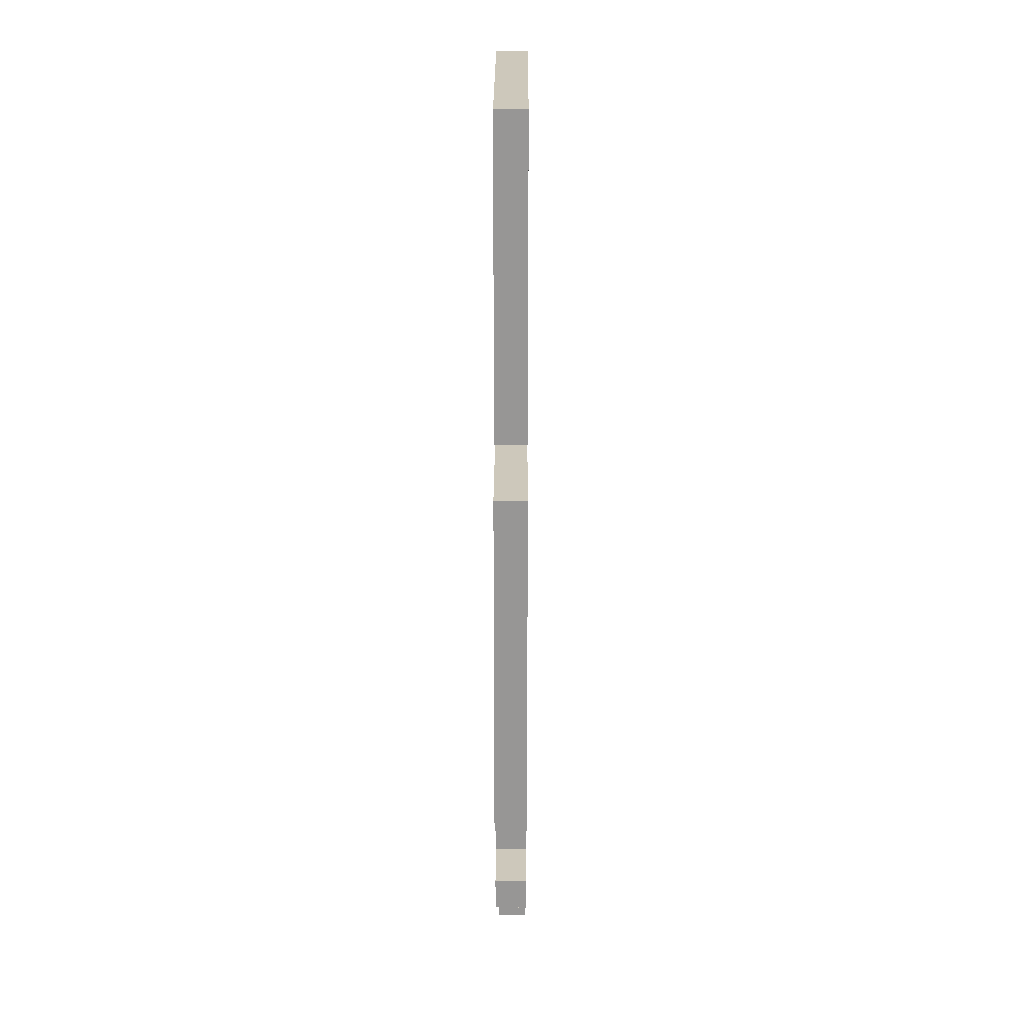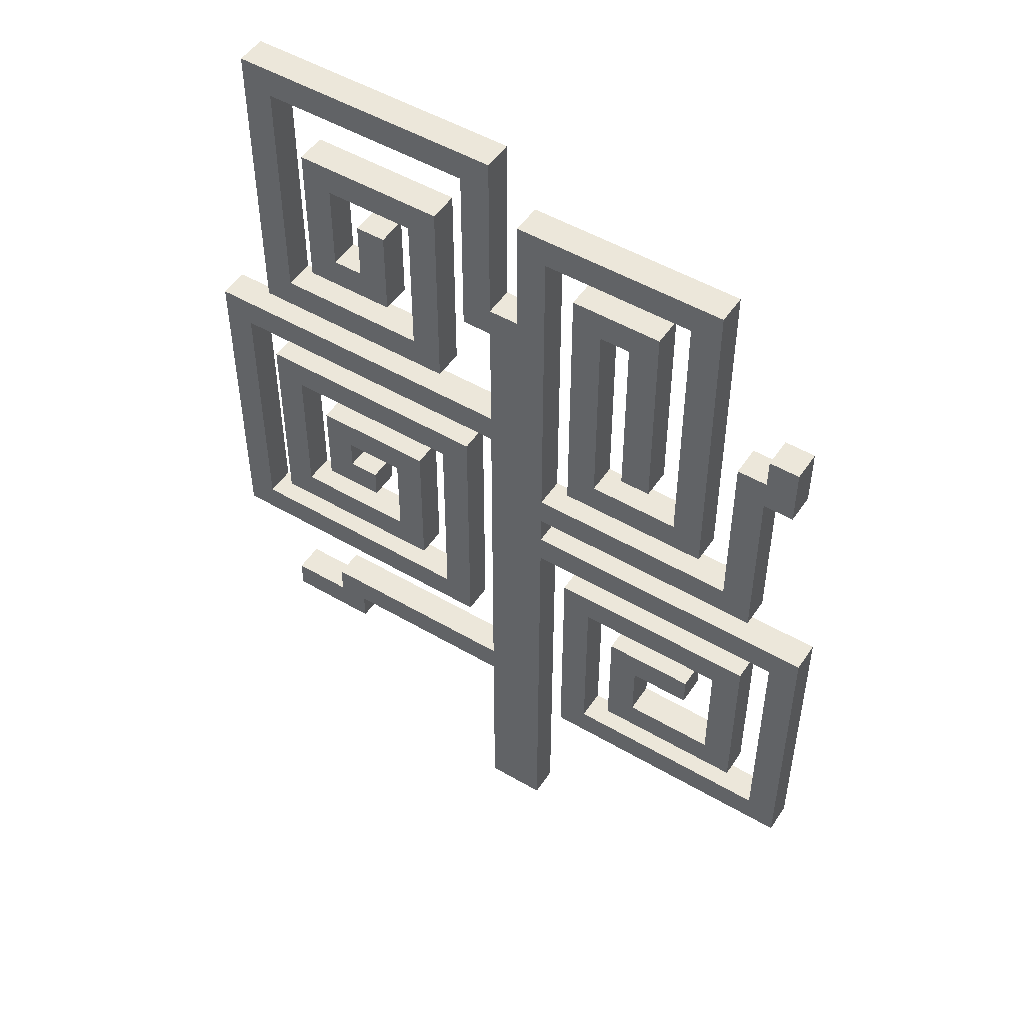
<metadata>
{"format":"obj","ext":"obj","renderer":"f3d","projection":"perspective","resolution":1024,"background":"white","views":[{"elev":22.0,"azim":90.2,"up":"+Y"},{"elev":50.4,"azim":-147.3,"up":"+Y"}]}
</metadata>
<code>
o
v -1.1 0.6 0
v -1.1 0.6 -0.1
v -1.1 1.6 0
v -1.1 1.6 -0.1
v -1 2.3 0
v -1 2.3 -0.1
v -1 2.5 0
v -1 2.5 -0.1
v -0.9 0.8 0
v -0.9 0.8 -0.1
v -0.9 1.4 0
v -0.9 1.4 -0.1
v -0.9 1.7 0
v -0.9 1.7 -0.1
v -0.9 2.3 0
v -0.9 2.3 -0.1
v -0.7 1.1 0
v -0.7 1.1 -0.1
v -0.7 1.2 0
v -0.7 1.2 -0.1
v -0.7 1.9 0
v -0.7 1.9 -0.1
v -0.7 3 0
v -0.7 3 -0.1
v -0.5 0.9 0
v -0.5 0.9 -0.1
v -0.5 1.1 0
v -0.5 1.1 -0.1
v -0.5 2.1 0
v -0.5 2.1 -0.1
v -0.5 2.8 0
v -0.5 2.8 -0.1
v -0.3 0.7 0
v -0.3 0.7 -0.1
v -0.3 1.3 0
v -0.3 1.3 -0.1
v -0.3 2 0
v -0.3 2 -0.1
v -0.3 2.7 0
v -0.3 2.7 -0.1
v -0.1 0 0
v -0.1 0 -0.1
v -0.1 1.5 0
v -0.1 1.5 -0.1
v -0.1 1.6 0
v -0.1 1.6 -0.1
v -0.1 1.7 0
v -0.1 1.7 -0.1
v -0.1 1.8 0
v -0.1 1.8 -0.1
v -0.1 2.9 0
v -0.1 2.9 -0.1
v 0.1 2.6 0
v 0.1 2.6 -0.1
v 0.1 3.2 0
v 0.1 3.2 -0.1
v 0.2 1 0
v 0.2 1 -0.1
v 0.2 1.9 0
v 0.2 1.9 -0.1
v 0.3 2.2 0
v 0.3 2.2 -0.1
v 0.3 2.9 0
v 0.3 2.9 -0.1
v 0.4 1.2 0
v 0.4 1.2 -0.1
v 0.4 1.7 0
v 0.4 1.7 -0.1
v 0.5 2.4 0
v 0.5 2.4 -0.1
v 0.5 2.7 0
v 0.5 2.7 -0.1
v 0.6 1.4 0
v 0.6 1.4 -0.1
v 0.6 1.5 0
v 0.6 1.5 -0.1
v 0.7 0.6 0
v 0.7 0.6 -0.1
v 0.7 0.7 0
v 0.7 0.7 -0.1
v 0.7 1.5 0
v 0.7 1.5 -0.1
v 0.7 1.6 0
v 0.7 1.6 -0.1
v 0.7 2.5 0
v 0.7 2.5 -0.1
v 0.7 2.8 0
v 0.7 2.8 -0.1
v 0.9 1.3 0
v 0.9 1.3 -0.1
v 0.9 1.8 0
v 0.9 1.8 -0.1
v 0.9 2.3 0
v 0.9 2.3 -0.1
v 0.9 3.1 0
v 0.9 3.1 -0.1
v 1.1 1.1 0
v 1.1 1.1 -0.1
v 1.1 2 0
v 1.1 2 -0.1
v -1 0.7 0
v -1 0.7 -0.1
v -1 1.5 0
v -1 1.5 -0.1
v -0.9 2.4 0
v -0.9 2.4 -0.1
v -0.9 2.5 0
v -0.9 2.5 -0.1
v -0.8 0.9 0
v -0.8 0.9 -0.1
v -0.8 1.3 0
v -0.8 1.3 -0.1
v -0.8 1.8 0
v -0.8 1.8 -0.1
v -0.8 2.4 0
v -0.8 2.4 -0.1
v -0.6 2 0
v -0.6 2 -0.1
v -0.6 2.9 0
v -0.6 2.9 -0.1
v -0.4 0.8 0
v -0.4 0.8 -0.1
v -0.4 1.2 0
v -0.4 1.2 -0.1
v -0.4 2.1 0
v -0.4 2.1 -0.1
v -0.4 2.7 0
v -0.4 2.7 -0.1
v -0.2 0.6 0
v -0.2 0.6 -0.1
v -0.2 1.4 0
v -0.2 1.4 -0.1
v -0.2 1.9 0
v -0.2 1.9 -0.1
v -0.2 2.8 0
v -0.2 2.8 -0.1
v 0 2.6 0
v 0 2.6 -0.1
v 0 3 0
v 0 3 -0.1
v 0.1 0 0
v 0.1 0 -0.1
v 0.1 0.7 0
v 0.1 0.7 -0.1
v 0.1 0.8 0
v 0.1 0.8 -0.1
v 0.1 2 0
v 0.1 2 -0.1
v 0.1 2.1 0
v 0.1 2.1 -0.1
v 0.1 2.5 0
v 0.1 2.5 -0.1
v 0.2 2.5 0
v 0.2 2.5 -0.1
v 0.2 3.1 0
v 0.2 3.1 -0.1
v 0.3 1.1 0
v 0.3 1.1 -0.1
v 0.3 1.8 0
v 0.3 1.8 -0.1
v 0.4 2.3 0
v 0.4 2.3 -0.1
v 0.4 2.8 0
v 0.4 2.8 -0.1
v 0.5 1.3 0
v 0.5 1.3 -0.1
v 0.5 1.6 0
v 0.5 1.6 -0.1
v 0.6 2.5 0
v 0.6 2.5 -0.1
v 0.6 2.7 0
v 0.6 2.7 -0.1
v 0.8 0.7 0
v 0.8 0.7 -0.1
v 0.8 0.8 0
v 0.8 0.8 -0.1
v 0.8 1.4 0
v 0.8 1.4 -0.1
v 0.8 1.7 0
v 0.8 1.7 -0.1
v 0.8 2.4 0
v 0.8 2.4 -0.1
v 0.8 2.9 0
v 0.8 2.9 -0.1
v 1 0.6 0
v 1 0.6 -0.1
v 1 0.7 0
v 1 0.7 -0.1
v 1 1.2 0
v 1 1.2 -0.1
v 1 1.9 0
v 1 1.9 -0.1
v 1 2.2 0
v 1 2.2 -0.1
v 1 3.2 0
v 1 3.2 -0.1
v 1.2 1 0
v 1.2 1 -0.1
v 1.2 2.1 0
v 1.2 2.1 -0.1
v -1.1 0.6 0
v -1.1 1.6 0
v -1 0.7 0
v -1 1.5 0
v -1 2.3 0
v -1 2.5 0
v -0.9 0.8 0
v -0.9 1.4 0
v -0.9 1.7 0
v -0.9 2.3 0
v -0.9 2.4 0
v -0.9 2.5 0
v -0.8 0.9 0
v -0.8 1.3 0
v -0.8 1.8 0
v -0.8 2.4 0
v -0.7 1.1 0
v -0.7 1.2 0
v -0.7 1.9 0
v -0.7 3 0
v -0.6 2 0
v -0.6 2.9 0
v -0.5 0.9 0
v -0.5 1.1 0
v -0.5 2.1 0
v -0.5 2.8 0
v -0.4 0.8 0
v -0.4 1.2 0
v -0.4 2.1 0
v -0.4 2.7 0
v -0.3 0.7 0
v -0.3 1.3 0
v -0.3 2 0
v -0.3 2.7 0
v -0.2 0.6 0
v -0.2 1.4 0
v -0.2 1.9 0
v -0.2 2.8 0
v -0.1 0 0
v -0.1 1.5 0
v -0.1 1.6 0
v -0.1 1.7 0
v -0.1 1.8 0
v -0.1 2.9 0
v 0 2.6 0
v 0 3 0
v 0.1 0 0
v 0.1 0.7 0
v 0.1 0.8 0
v 0.1 2 0
v 0.1 2.1 0
v 0.1 2.5 0
v 0.1 2.6 0
v 0.1 3.2 0
v 0.2 1 0
v 0.2 1.9 0
v 0.2 2.5 0
v 0.2 3.1 0
v 0.3 1.1 0
v 0.3 1.8 0
v 0.3 2.2 0
v 0.3 2.9 0
v 0.4 1.2 0
v 0.4 1.7 0
v 0.4 2.3 0
v 0.4 2.8 0
v 0.5 1.3 0
v 0.5 1.6 0
v 0.5 2.4 0
v 0.5 2.7 0
v 0.6 1.4 0
v 0.6 1.5 0
v 0.6 2.5 0
v 0.6 2.7 0
v 0.7 0.6 0
v 0.7 0.7 0
v 0.7 1.5 0
v 0.7 1.6 0
v 0.7 2.5 0
v 0.7 2.8 0
v 0.8 0.7 0
v 0.8 0.8 0
v 0.8 1.4 0
v 0.8 1.7 0
v 0.8 2.4 0
v 0.8 2.9 0
v 0.9 1.3 0
v 0.9 1.8 0
v 0.9 2.3 0
v 0.9 3.1 0
v 1 0.6 0
v 1 0.7 0
v 1 1.2 0
v 1 1.9 0
v 1 2.2 0
v 1 3.2 0
v 1.1 1.1 0
v 1.1 2 0
v 1.2 1 0
v 1.2 2.1 0
v -1.1 0.6 -0.1
v -1.1 1.6 -0.1
v -1 0.7 -0.1
v -1 1.5 -0.1
v -1 2.3 -0.1
v -1 2.5 -0.1
v -0.9 0.8 -0.1
v -0.9 1.4 -0.1
v -0.9 1.7 -0.1
v -0.9 2.3 -0.1
v -0.9 2.4 -0.1
v -0.9 2.5 -0.1
v -0.8 0.9 -0.1
v -0.8 1.3 -0.1
v -0.8 1.8 -0.1
v -0.8 2.4 -0.1
v -0.7 1.1 -0.1
v -0.7 1.2 -0.1
v -0.7 1.9 -0.1
v -0.7 3 -0.1
v -0.6 2 -0.1
v -0.6 2.9 -0.1
v -0.5 0.9 -0.1
v -0.5 1.1 -0.1
v -0.5 2.1 -0.1
v -0.5 2.8 -0.1
v -0.4 0.8 -0.1
v -0.4 1.2 -0.1
v -0.4 2.1 -0.1
v -0.4 2.7 -0.1
v -0.3 0.7 -0.1
v -0.3 1.3 -0.1
v -0.3 2 -0.1
v -0.3 2.7 -0.1
v -0.2 0.6 -0.1
v -0.2 1.4 -0.1
v -0.2 1.9 -0.1
v -0.2 2.8 -0.1
v -0.1 0 -0.1
v -0.1 1.5 -0.1
v -0.1 1.6 -0.1
v -0.1 1.7 -0.1
v -0.1 1.8 -0.1
v -0.1 2.9 -0.1
v 0 2.6 -0.1
v 0 3 -0.1
v 0.1 0 -0.1
v 0.1 0.7 -0.1
v 0.1 0.8 -0.1
v 0.1 2 -0.1
v 0.1 2.1 -0.1
v 0.1 2.5 -0.1
v 0.1 2.6 -0.1
v 0.1 3.2 -0.1
v 0.2 1 -0.1
v 0.2 1.9 -0.1
v 0.2 2.5 -0.1
v 0.2 3.1 -0.1
v 0.3 1.1 -0.1
v 0.3 1.8 -0.1
v 0.3 2.2 -0.1
v 0.3 2.9 -0.1
v 0.4 1.2 -0.1
v 0.4 1.7 -0.1
v 0.4 2.3 -0.1
v 0.4 2.8 -0.1
v 0.5 1.3 -0.1
v 0.5 1.6 -0.1
v 0.5 2.4 -0.1
v 0.5 2.7 -0.1
v 0.6 1.4 -0.1
v 0.6 1.5 -0.1
v 0.6 2.5 -0.1
v 0.6 2.7 -0.1
v 0.7 0.6 -0.1
v 0.7 0.7 -0.1
v 0.7 1.5 -0.1
v 0.7 1.6 -0.1
v 0.7 2.5 -0.1
v 0.7 2.8 -0.1
v 0.8 0.7 -0.1
v 0.8 0.8 -0.1
v 0.8 1.4 -0.1
v 0.8 1.7 -0.1
v 0.8 2.4 -0.1
v 0.8 2.9 -0.1
v 0.9 1.3 -0.1
v 0.9 1.8 -0.1
v 0.9 2.3 -0.1
v 0.9 3.1 -0.1
v 1 0.6 -0.1
v 1 0.7 -0.1
v 1 1.2 -0.1
v 1 1.9 -0.1
v 1 2.2 -0.1
v 1 3.2 -0.1
v 1.1 1.1 -0.1
v 1.1 2 -0.1
v 1.2 1 -0.1
v 1.2 2.1 -0.1
v -0.1 0 0
v 0.1 0 0
v -0.1 0 -0.1
v 0.1 0 -0.1
v -1.1 0.6 0
v -0.2 0.6 0
v 0.7 0.6 0
v 1 0.6 0
v -1.1 0.6 -0.1
v -0.2 0.6 -0.1
v 0.7 0.6 -0.1
v 1 0.6 -0.1
v 0.1 0.7 0
v 0.7 0.7 0
v 0.1 0.7 -0.1
v 0.7 0.7 -0.1
v -0.9 0.8 0
v -0.4 0.8 0
v -0.9 0.8 -0.1
v -0.4 0.8 -0.1
v 0.2 1 0
v 1.2 1 0
v 0.2 1 -0.1
v 1.2 1 -0.1
v -0.7 1.1 0
v -0.5 1.1 0
v -0.7 1.1 -0.1
v -0.5 1.1 -0.1
v 0.4 1.2 0
v 1 1.2 0
v 0.4 1.2 -0.1
v 1 1.2 -0.1
v -0.8 1.3 0
v -0.3 1.3 0
v -0.8 1.3 -0.1
v -0.3 1.3 -0.1
v 0.6 1.4 0
v 0.8 1.4 0
v 0.6 1.4 -0.1
v 0.8 1.4 -0.1
v -1 1.5 0
v -0.1 1.5 0
v -1 1.5 -0.1
v -0.1 1.5 -0.1
v 0.5 1.6 0
v 0.7 1.6 0
v 0.5 1.6 -0.1
v 0.7 1.6 -0.1
v -0.9 1.7 0
v -0.1 1.7 0
v -0.9 1.7 -0.1
v -0.1 1.7 -0.1
v 0.3 1.8 0
v 0.9 1.8 0
v 0.3 1.8 -0.1
v 0.9 1.8 -0.1
v -0.7 1.9 0
v -0.2 1.9 0
v -0.7 1.9 -0.1
v -0.2 1.9 -0.1
v 0.1 2 0
v 1.1 2 0
v 0.1 2 -0.1
v 1.1 2 -0.1
v -0.5 2.1 0
v -0.4 2.1 0
v -0.5 2.1 -0.1
v -0.4 2.1 -0.1
v 0.3 2.2 0
v 1 2.2 0
v 0.3 2.2 -0.1
v 1 2.2 -0.1
v -1 2.3 0
v -0.9 2.3 0
v -1 2.3 -0.1
v -0.9 2.3 -0.1
v 0.5 2.4 0
v 0.8 2.4 0
v 0.5 2.4 -0.1
v 0.8 2.4 -0.1
v 0.1 2.5 0
v 0.2 2.5 0
v 0.1 2.5 -0.1
v 0.2 2.5 -0.1
v -0.4 2.7 0
v -0.3 2.7 0
v -0.4 2.7 -0.1
v -0.3 2.7 -0.1
v 0.4 2.8 0
v 0.7 2.8 0
v 0.4 2.8 -0.1
v 0.7 2.8 -0.1
v -0.6 2.9 0
v -0.1 2.9 0
v -0.6 2.9 -0.1
v -0.1 2.9 -0.1
v 0.2 3.1 0
v 0.9 3.1 0
v 0.2 3.1 -0.1
v 0.9 3.1 -0.1
v -1 0.7 0
v -0.3 0.7 0
v 0.8 0.7 0
v 1 0.7 0
v -1 0.7 -0.1
v -0.3 0.7 -0.1
v 0.8 0.7 -0.1
v 1 0.7 -0.1
v 0.1 0.8 0
v 0.8 0.8 0
v 0.1 0.8 -0.1
v 0.8 0.8 -0.1
v -0.8 0.9 0
v -0.5 0.9 0
v -0.8 0.9 -0.1
v -0.5 0.9 -0.1
v 0.3 1.1 0
v 1.1 1.1 0
v 0.3 1.1 -0.1
v 1.1 1.1 -0.1
v -0.7 1.2 0
v -0.4 1.2 0
v -0.7 1.2 -0.1
v -0.4 1.2 -0.1
v 0.5 1.3 0
v 0.9 1.3 0
v 0.5 1.3 -0.1
v 0.9 1.3 -0.1
v -0.9 1.4 0
v -0.2 1.4 0
v -0.9 1.4 -0.1
v -0.2 1.4 -0.1
v 0.6 1.5 0
v 0.7 1.5 0
v 0.6 1.5 -0.1
v 0.7 1.5 -0.1
v -1.1 1.6 0
v -0.1 1.6 0
v -1.1 1.6 -0.1
v -0.1 1.6 -0.1
v 0.4 1.7 0
v 0.8 1.7 0
v 0.4 1.7 -0.1
v 0.8 1.7 -0.1
v -0.8 1.8 0
v -0.1 1.8 0
v -0.8 1.8 -0.1
v -0.1 1.8 -0.1
v 0.2 1.9 0
v 1 1.9 0
v 0.2 1.9 -0.1
v 1 1.9 -0.1
v -0.6 2 0
v -0.3 2 0
v -0.6 2 -0.1
v -0.3 2 -0.1
v 0.1 2.1 0
v 1.2 2.1 0
v 0.1 2.1 -0.1
v 1.2 2.1 -0.1
v 0.4 2.3 0
v 0.9 2.3 0
v 0.4 2.3 -0.1
v 0.9 2.3 -0.1
v -0.9 2.4 0
v -0.8 2.4 0
v -0.9 2.4 -0.1
v -0.8 2.4 -0.1
v -1 2.5 0
v -0.9 2.5 0
v 0.6 2.5 0
v 0.7 2.5 0
v -1 2.5 -0.1
v -0.9 2.5 -0.1
v 0.6 2.5 -0.1
v 0.7 2.5 -0.1
v 0 2.6 0
v 0.1 2.6 0
v 0 2.6 -0.1
v 0.1 2.6 -0.1
v 0.5 2.7 0
v 0.6 2.7 0
v 0.5 2.7 -0.1
v 0.6 2.7 -0.1
v -0.5 2.8 0
v -0.2 2.8 0
v -0.5 2.8 -0.1
v -0.2 2.8 -0.1
v 0.3 2.9 0
v 0.8 2.9 0
v 0.3 2.9 -0.1
v 0.8 2.9 -0.1
v -0.7 3 0
v 0 3 0
v -0.7 3 -0.1
v 0 3 -0.1
v 0.1 3.2 0
v 1 3.2 0
v 0.1 3.2 -0.1
v 1 3.2 -0.1
f 3 2 1
f 4 2 3
f 7 6 5
f 8 6 7
f 11 10 9
f 12 10 11
f 15 14 13
f 16 14 15
f 19 18 17
f 20 18 19
f 23 22 21
f 24 22 23
f 27 26 25
f 28 26 27
f 31 30 29
f 32 30 31
f 35 34 33
f 36 34 35
f 39 38 37
f 40 38 39
f 43 42 41
f 44 42 43
f 47 46 45
f 48 46 47
f 51 50 49
f 52 50 51
f 55 54 53
f 56 54 55
f 59 58 57
f 60 58 59
f 63 62 61
f 64 62 63
f 67 66 65
f 68 66 67
f 71 70 69
f 72 70 71
f 75 74 73
f 76 74 75
f 79 78 77
f 80 78 79
f 83 82 81
f 84 82 83
f 87 86 85
f 88 86 87
f 91 90 89
f 92 90 91
f 95 94 93
f 96 94 95
f 99 98 97
f 100 98 99
f 101 102 103
f 103 102 104
f 105 106 107
f 107 106 108
f 109 110 111
f 111 110 112
f 113 114 115
f 115 114 116
f 117 118 119
f 119 118 120
f 121 122 123
f 123 122 124
f 125 126 127
f 127 126 128
f 129 130 131
f 131 130 132
f 133 134 135
f 135 134 136
f 137 138 139
f 139 138 140
f 141 142 143
f 143 142 144
f 145 146 147
f 147 146 148
f 149 150 151
f 151 150 152
f 153 154 155
f 155 154 156
f 157 158 159
f 159 158 160
f 161 162 163
f 163 162 164
f 165 166 167
f 167 166 168
f 169 170 171
f 171 170 172
f 173 174 175
f 175 174 176
f 177 178 179
f 179 178 180
f 181 182 183
f 183 182 184
f 185 186 187
f 187 186 188
f 189 190 191
f 191 190 192
f 193 194 195
f 195 194 196
f 197 198 199
f 199 198 200
f 203 202 201
f 204 202 203
f 210 206 205
f 211 206 210
f 212 206 211
f 213 208 207
f 214 208 213
f 215 210 209
f 215 211 210
f 216 211 215
f 221 220 219
f 222 220 221
f 223 213 207
f 224 218 217
f 227 223 207
f 227 224 223
f 228 218 224
f 228 224 227
f 229 226 225
f 230 226 229
f 231 203 201
f 232 208 214
f 233 221 219
f 234 226 230
f 235 231 201
f 235 232 231
f 236 208 232
f 236 232 235
f 237 233 219
f 237 234 233
f 238 226 234
f 238 234 237
f 240 202 204
f 241 202 240
f 242 215 209
f 243 215 242
f 244 220 222
f 245 243 242
f 245 244 243
f 245 241 240
f 245 242 241
f 245 240 239
f 246 220 244
f 246 244 245
f 247 245 239
f 248 245 247
f 249 245 248
f 250 245 249
f 251 245 250
f 252 245 251
f 253 245 252
f 257 253 252
f 257 254 253
f 258 254 257
f 259 256 255
f 260 256 259
f 265 262 261
f 266 262 265
f 267 264 263
f 268 264 267
f 273 270 269
f 274 270 273
f 276 249 248
f 277 272 271
f 278 264 268
f 279 273 269
f 280 262 266
f 281 276 275
f 281 249 276
f 282 249 281
f 283 277 271
f 283 278 277
f 284 264 278
f 284 278 283
f 285 279 269
f 285 280 279
f 286 262 280
f 286 280 285
f 287 267 263
f 288 256 260
f 289 265 261
f 290 254 258
f 291 281 275
f 292 281 291
f 293 287 263
f 293 288 287
f 294 256 288
f 294 288 293
f 295 289 261
f 295 290 289
f 296 254 290
f 296 290 295
f 297 259 255
f 298 251 250
f 299 297 255
f 299 298 297
f 300 251 298
f 300 298 299
f 301 302 303
f 303 302 304
f 305 306 310
f 310 306 311
f 311 306 312
f 307 308 313
f 313 308 314
f 309 310 315
f 310 311 315
f 315 311 316
f 319 320 321
f 321 320 322
f 307 313 323
f 317 318 324
f 307 323 327
f 323 324 327
f 324 318 328
f 327 324 328
f 325 326 329
f 329 326 330
f 301 303 331
f 314 308 332
f 319 321 333
f 330 326 334
f 301 331 335
f 331 332 335
f 332 308 336
f 335 332 336
f 319 333 337
f 333 334 337
f 334 326 338
f 337 334 338
f 304 302 340
f 340 302 341
f 309 315 342
f 342 315 343
f 322 320 344
f 342 343 345
f 343 344 345
f 340 341 345
f 341 342 345
f 339 340 345
f 344 320 346
f 345 344 346
f 339 345 347
f 347 345 348
f 348 345 349
f 349 345 350
f 350 345 351
f 351 345 352
f 352 345 353
f 352 353 357
f 353 354 357
f 357 354 358
f 355 356 359
f 359 356 360
f 361 362 365
f 365 362 366
f 363 364 367
f 367 364 368
f 369 370 373
f 373 370 374
f 348 349 376
f 371 372 377
f 368 364 378
f 369 373 379
f 366 362 380
f 375 376 381
f 376 349 381
f 381 349 382
f 371 377 383
f 377 378 383
f 378 364 384
f 383 378 384
f 369 379 385
f 379 380 385
f 380 362 386
f 385 380 386
f 363 367 387
f 360 356 388
f 361 365 389
f 358 354 390
f 375 381 391
f 391 381 392
f 363 387 393
f 387 388 393
f 388 356 394
f 393 388 394
f 361 389 395
f 389 390 395
f 390 354 396
f 395 390 396
f 355 359 397
f 350 351 398
f 355 397 399
f 397 398 399
f 398 351 400
f 399 398 400
f 403 402 401
f 404 402 403
f 409 406 405
f 410 406 409
f 411 408 407
f 412 408 411
f 415 414 413
f 416 414 415
f 419 418 417
f 420 418 419
f 423 422 421
f 424 422 423
f 427 426 425
f 428 426 427
f 431 430 429
f 432 430 431
f 435 434 433
f 436 434 435
f 439 438 437
f 440 438 439
f 443 442 441
f 444 442 443
f 447 446 445
f 448 446 447
f 451 450 449
f 452 450 451
f 455 454 453
f 456 454 455
f 459 458 457
f 460 458 459
f 463 462 461
f 464 462 463
f 467 466 465
f 468 466 467
f 471 470 469
f 472 470 471
f 475 474 473
f 476 474 475
f 479 478 477
f 480 478 479
f 483 482 481
f 484 482 483
f 487 486 485
f 488 486 487
f 491 490 489
f 492 490 491
f 495 494 493
f 496 494 495
f 499 498 497
f 500 498 499
f 501 502 505
f 505 502 506
f 503 504 507
f 507 504 508
f 509 510 511
f 511 510 512
f 513 514 515
f 515 514 516
f 517 518 519
f 519 518 520
f 521 522 523
f 523 522 524
f 525 526 527
f 527 526 528
f 529 530 531
f 531 530 532
f 533 534 535
f 535 534 536
f 537 538 539
f 539 538 540
f 541 542 543
f 543 542 544
f 545 546 547
f 547 546 548
f 549 550 551
f 551 550 552
f 553 554 555
f 555 554 556
f 557 558 559
f 559 558 560
f 561 562 563
f 563 562 564
f 565 566 567
f 567 566 568
f 569 570 573
f 573 570 574
f 571 572 575
f 575 572 576
f 577 578 579
f 579 578 580
f 581 582 583
f 583 582 584
f 585 586 587
f 587 586 588
f 589 590 591
f 591 590 592
f 593 594 595
f 595 594 596
f 597 598 599
f 599 598 600

</code>
